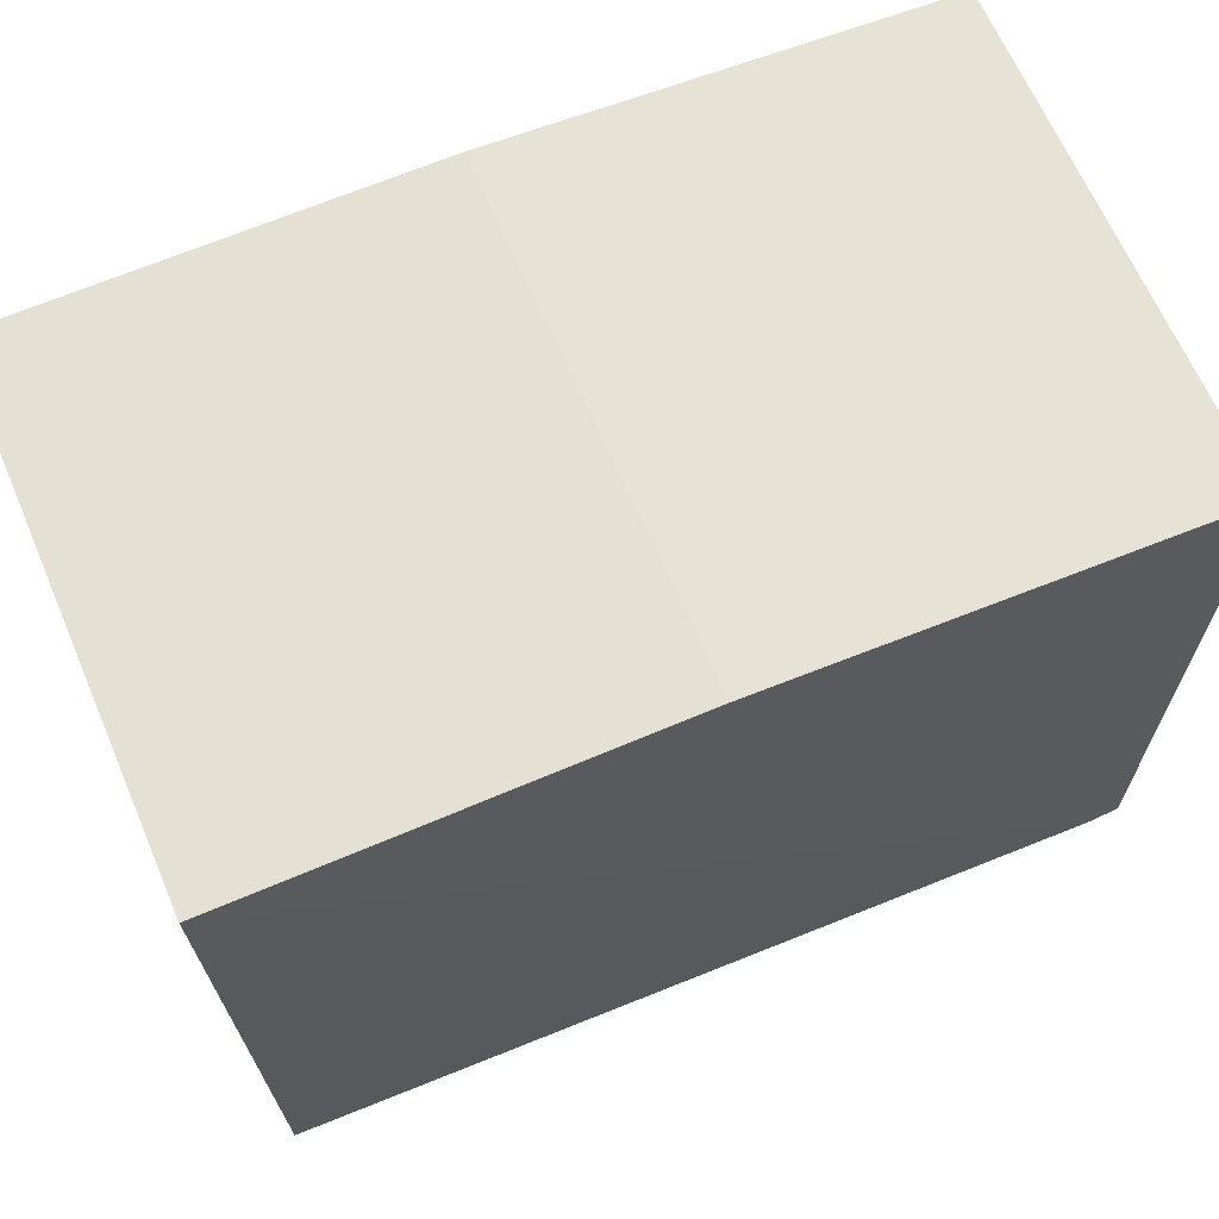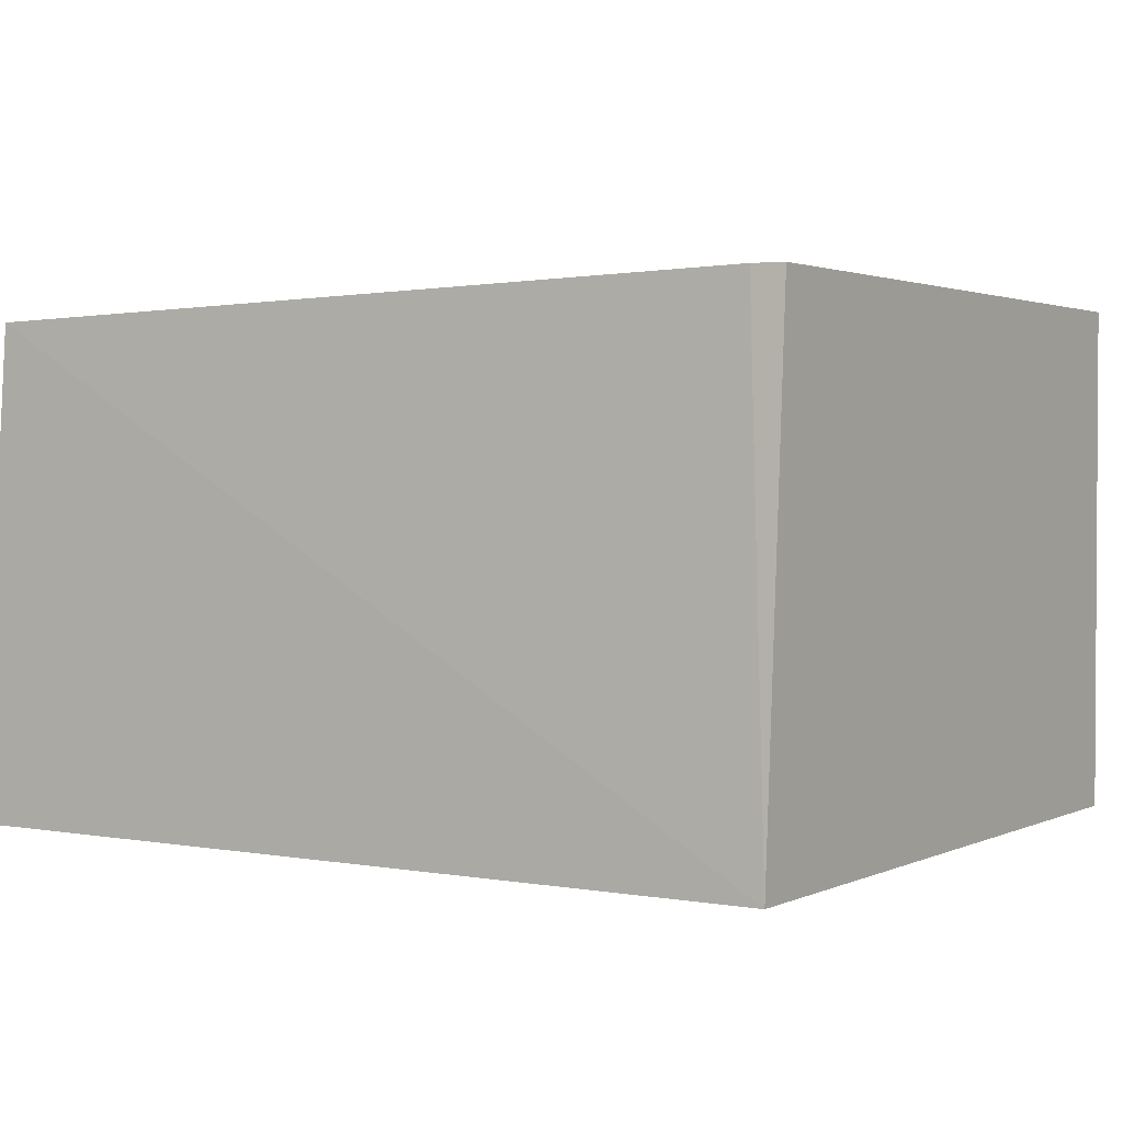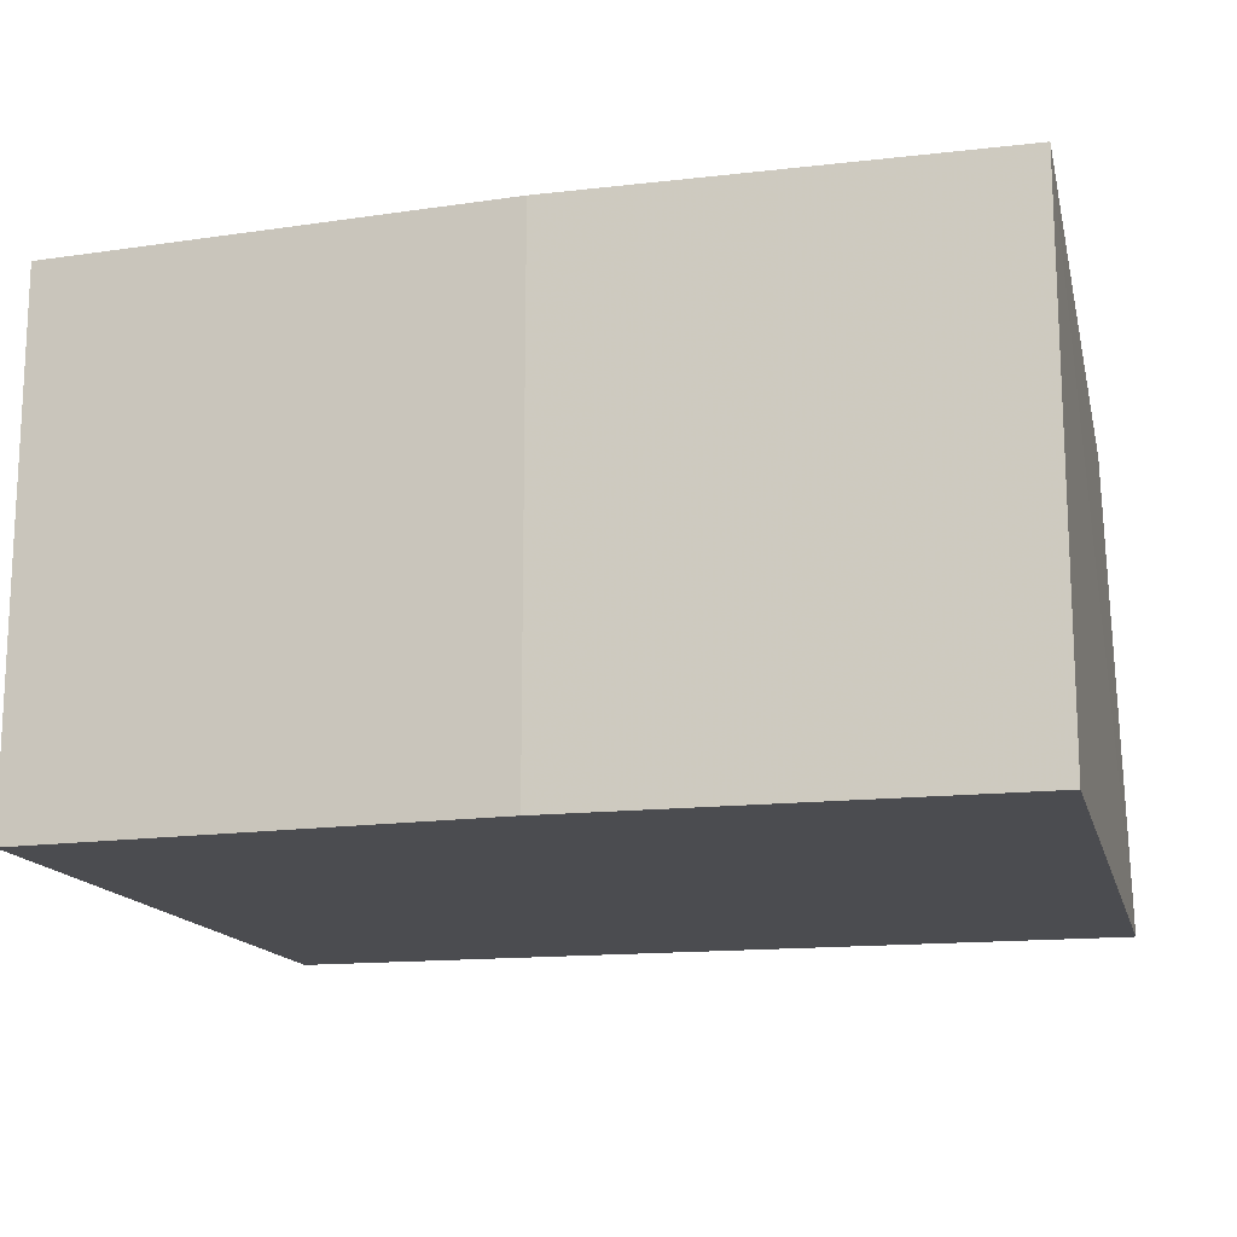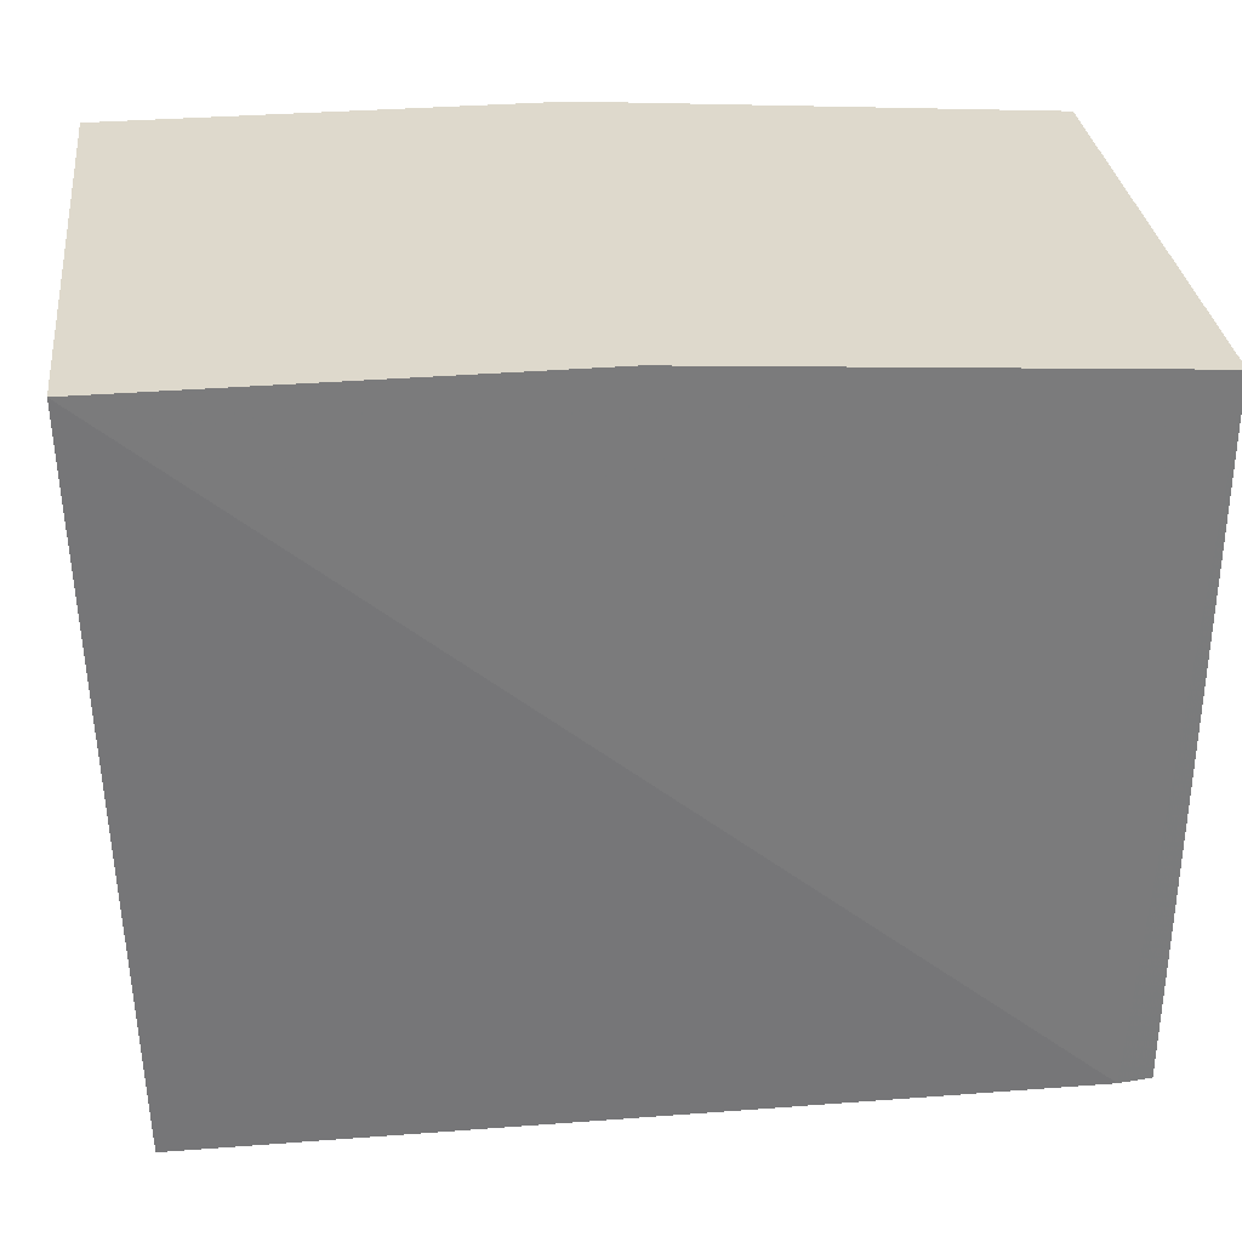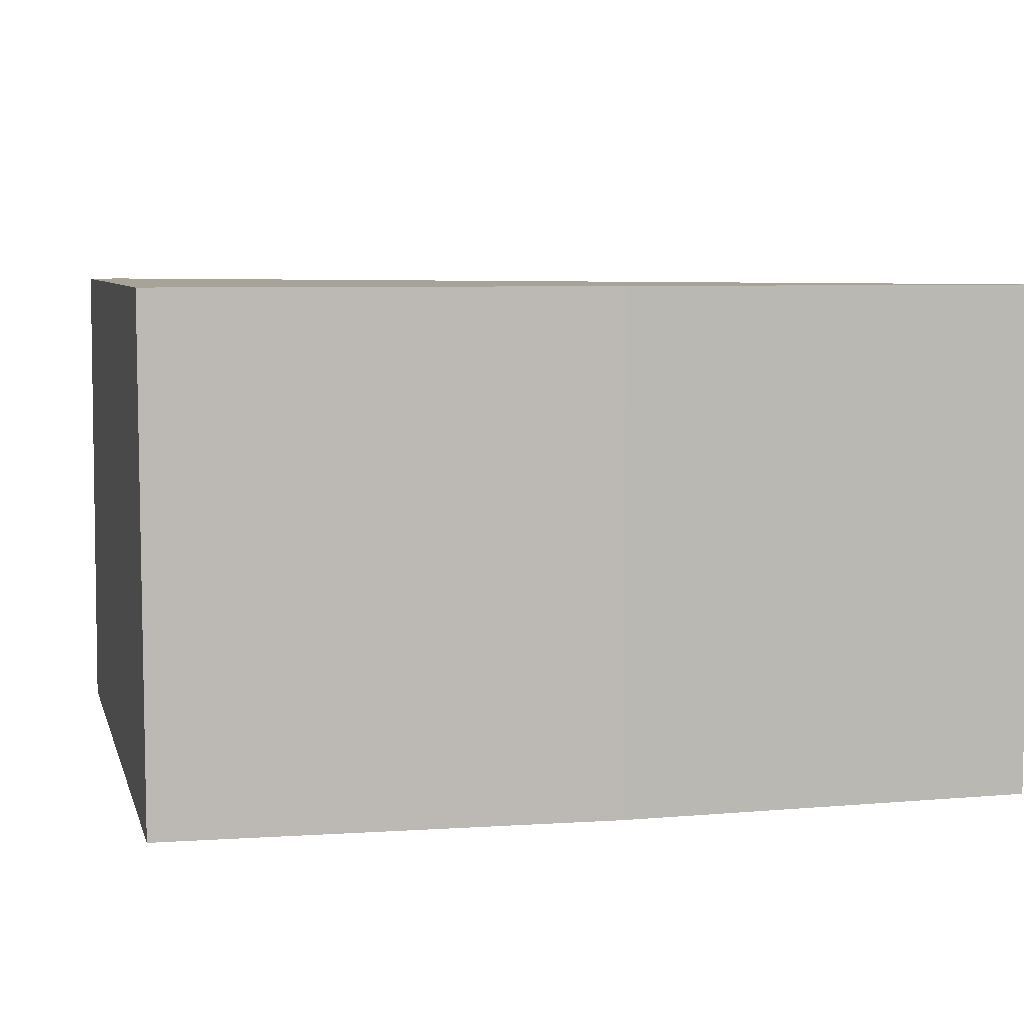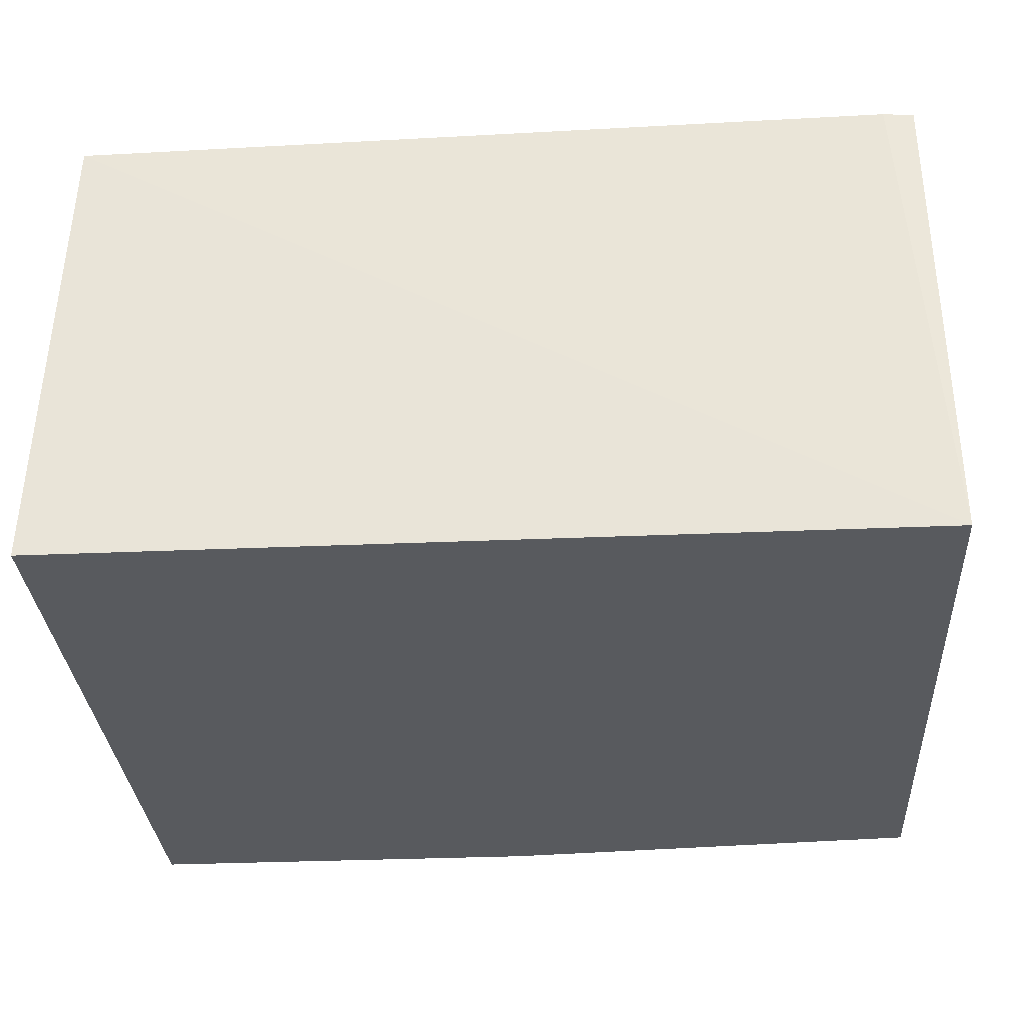
<metadata>
{"format":"obj","ext":"obj","renderer":"f3d","projection":"perspective","resolution":1024,"background":"white","views":[{"elev":66.0,"azim":-23.2,"up":"+Y"},{"elev":1.9,"azim":33.1,"up":"+Z"},{"elev":-15.2,"azim":-166.3,"up":"+Z"},{"elev":32.0,"azim":-6.7,"up":"+Y"},{"elev":6.8,"azim":165.8,"up":"+Z"},{"elev":-31.0,"azim":3.6,"up":"+Z"}]}
</metadata>
<code>
v 0.07493 0.057 0.2405
v 0.07478 -0.05178 0.2404
v 0.07493 -0.0573 0.1596
v -0.06318 0.06176 0.1596
v -0.06318 0.06176 0.2405
v 0.07493 0.057 0.1596
v 0.06982 -0.05226 0.2405
v 0.003496 0.06176 0.2405
v -0.06318 -0.0573 0.1596
v 0.003496 0.06176 0.1596
v -0.06128 -0.05347 0.2376
f 1 2 3
f 6 1 3
f 6 3 4
f 7 2 1
f 7 1 5
f 7 3 2
f 8 5 1
f 8 4 5
f 8 1 6
f 9 5 4
f 9 4 3
f 10 8 6
f 10 6 4
f 10 4 8
f 11 7 5
f 11 5 9
f 11 9 3
f 11 3 7

</code>
